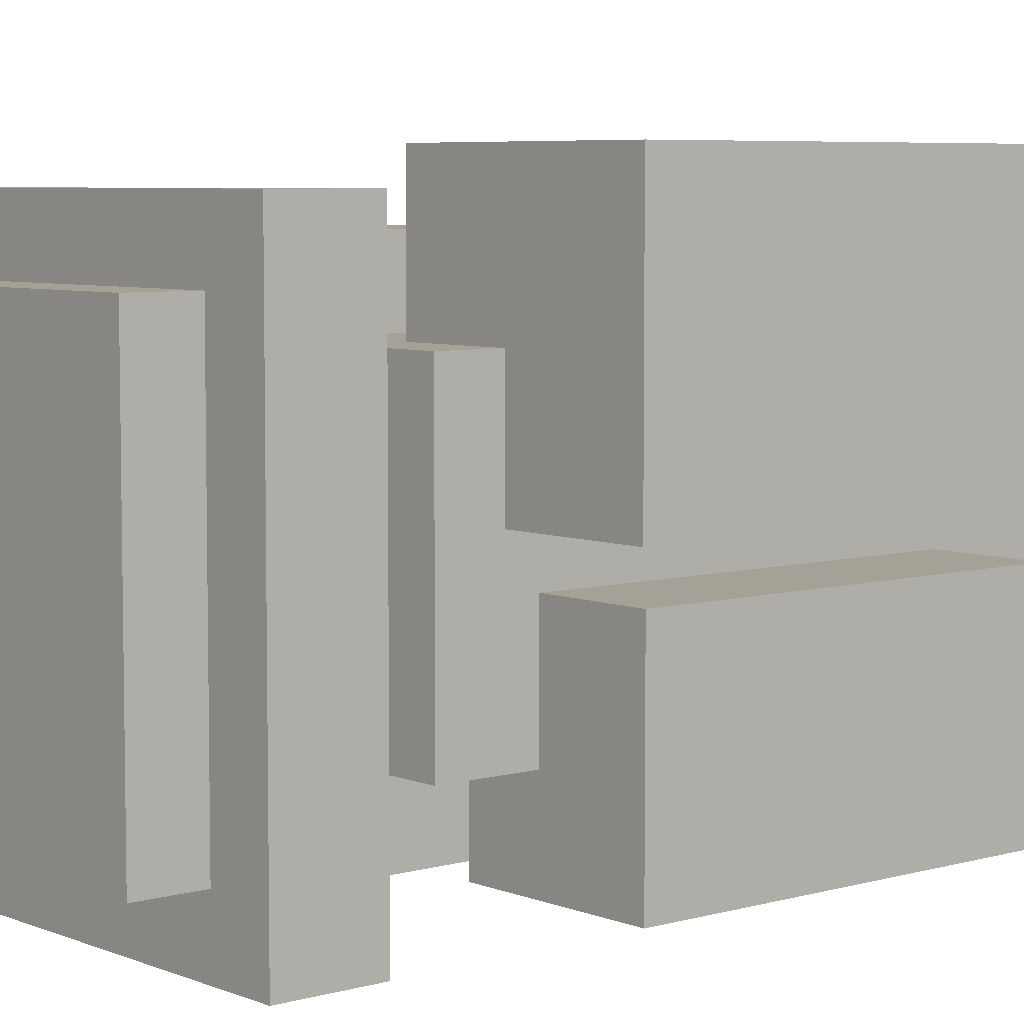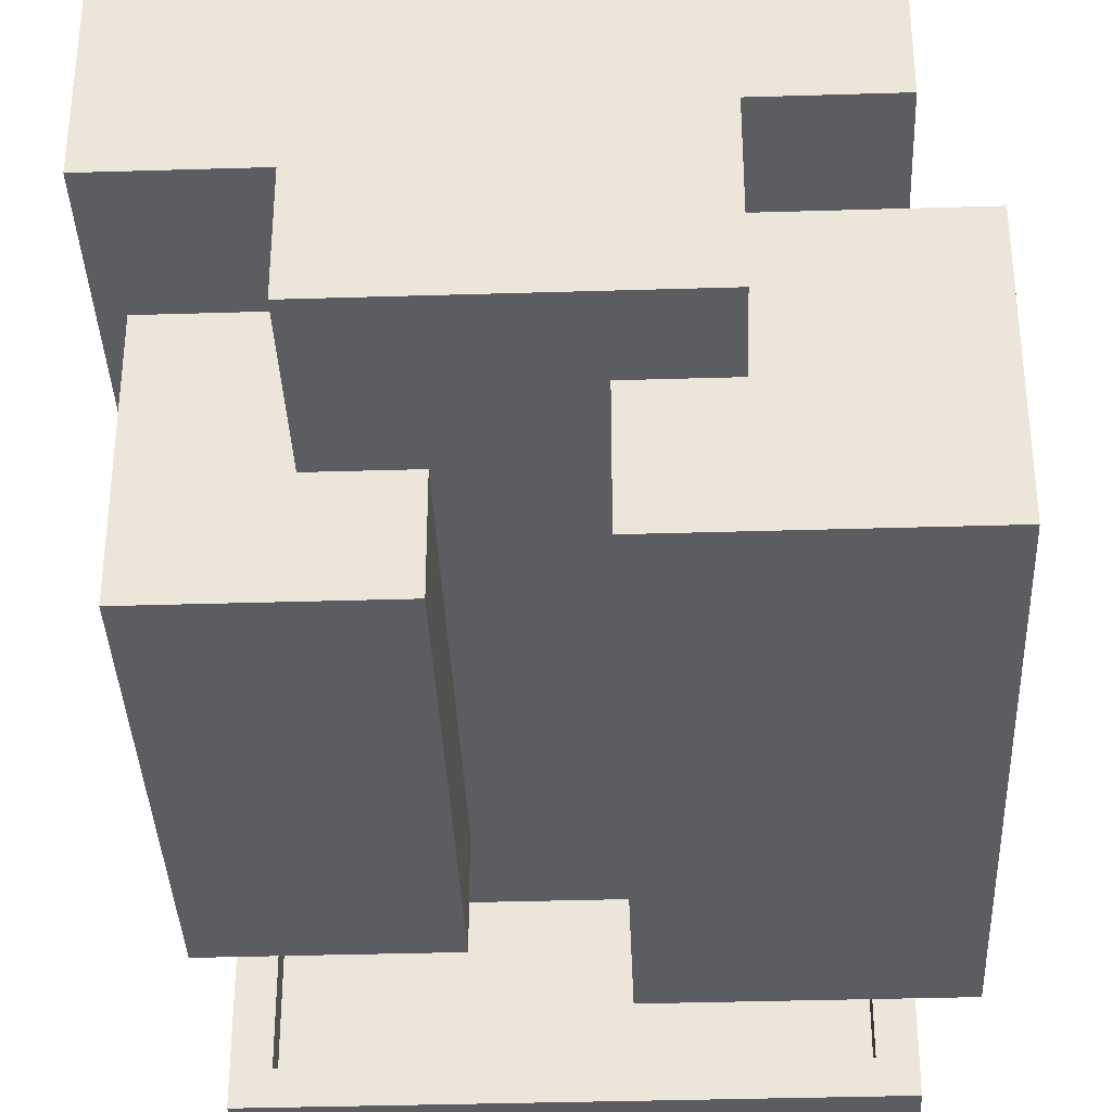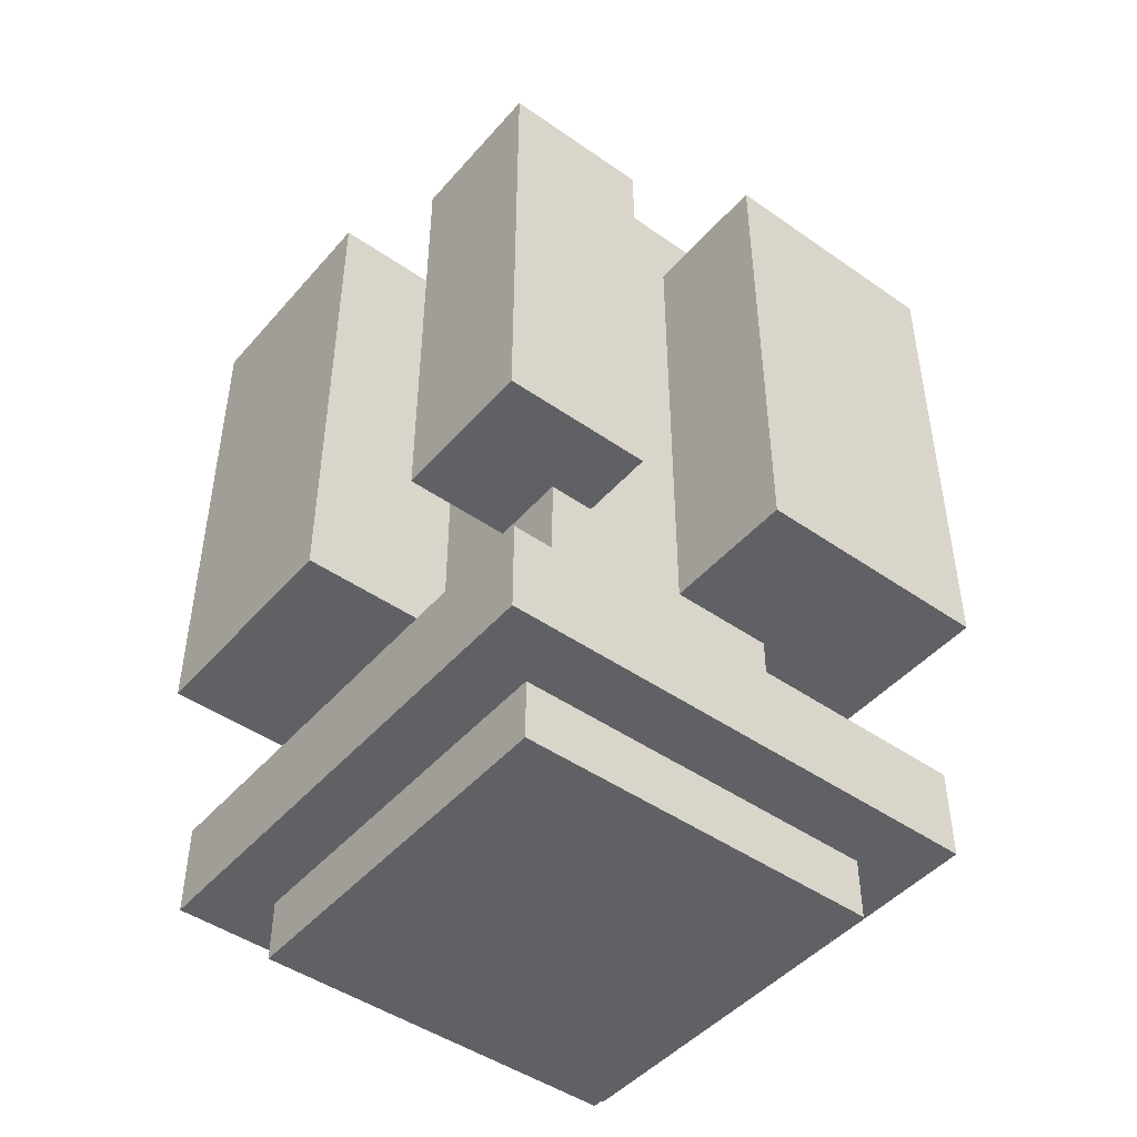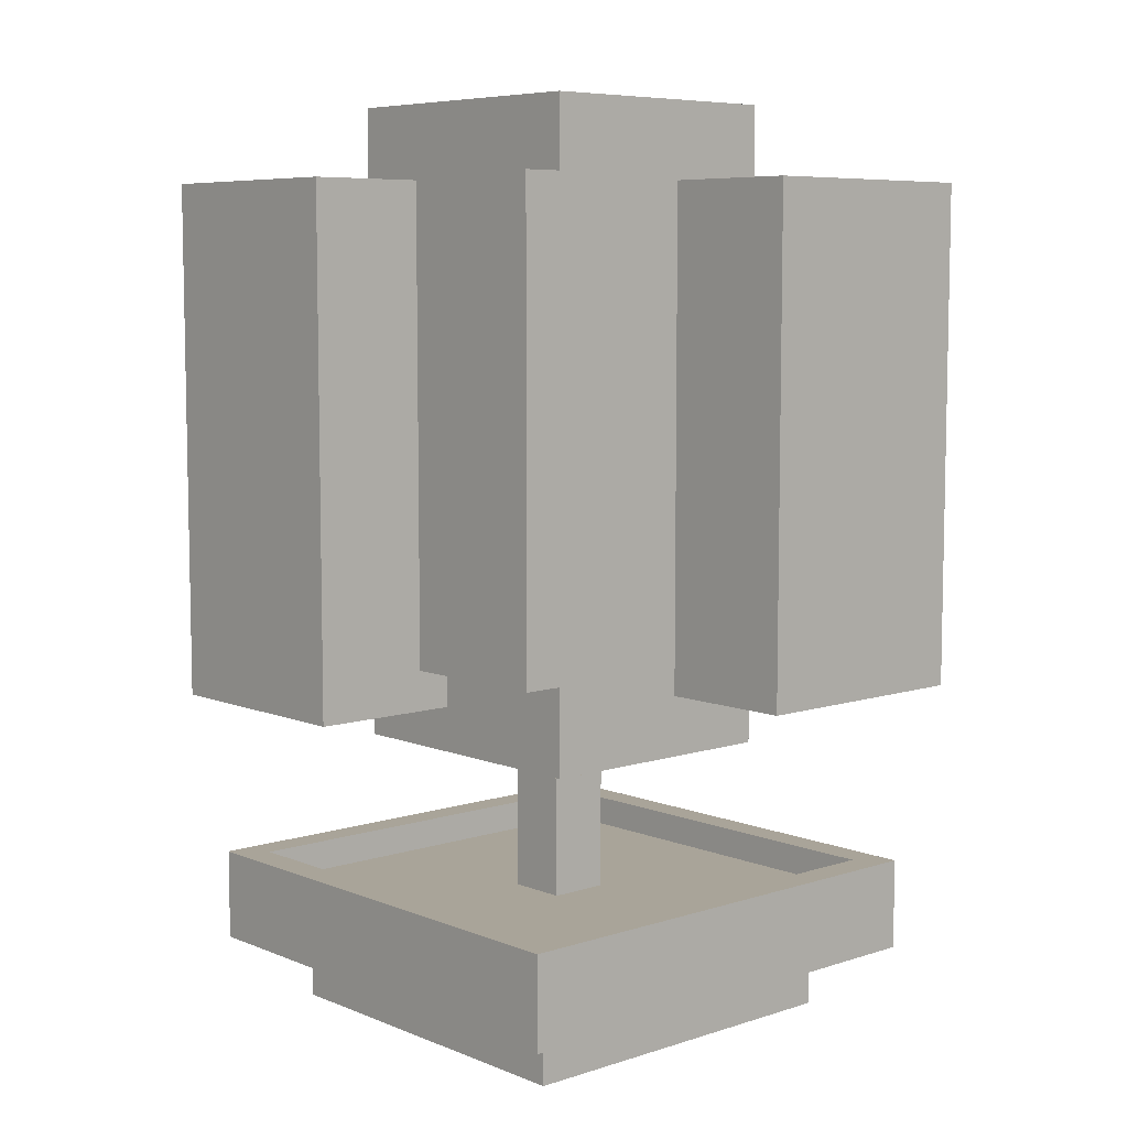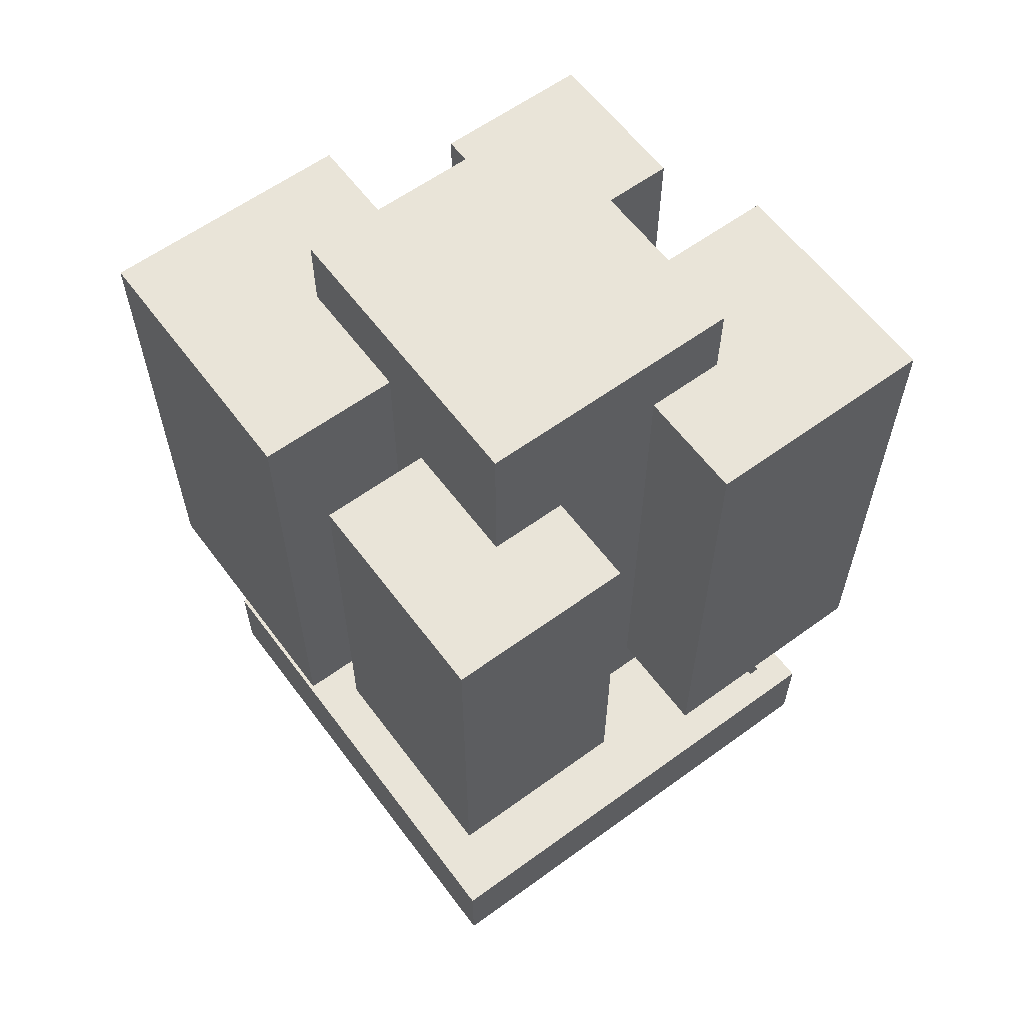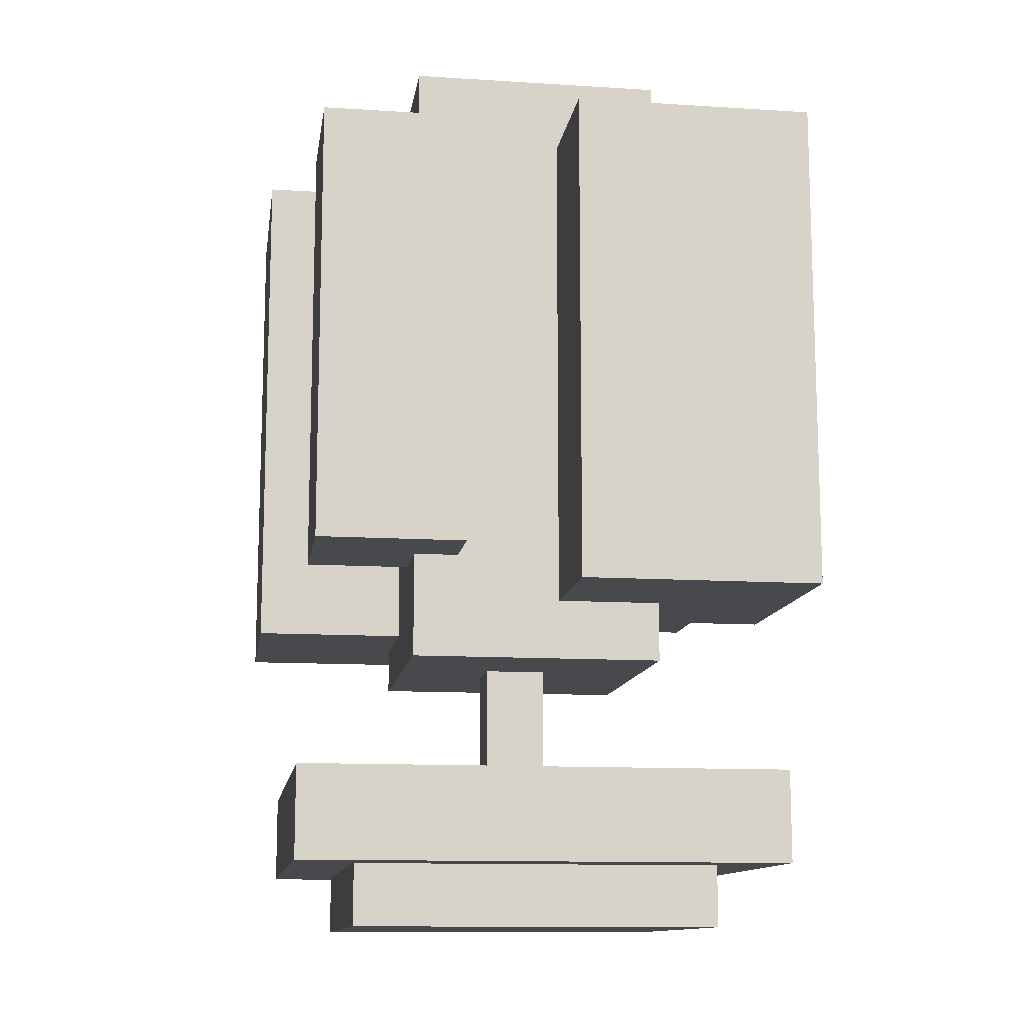
<metadata>
{"format":"obj","ext":"obj","renderer":"f3d","projection":"perspective","resolution":1024,"background":"white","views":[{"elev":6.0,"azim":49.8,"up":"+Z"},{"elev":-36.3,"azim":-177.7,"up":"+Z"},{"elev":-46.5,"azim":-38.5,"up":"+Y"},{"elev":7.2,"azim":-41.9,"up":"+Y"},{"elev":60.5,"azim":143.4,"up":"+Y"},{"elev":-12.3,"azim":-8.4,"up":"+Y"}]}
</metadata>
<code>
o Flower-02
v -1.6 1 1.6
v -1.5 2.5 1.4
v -1.2 0.4 1.2
v -0.8 2.1 -1
v -0.8 5.5 -1
v -0.8 5.5 0.9
v -0.2 1.8 0.2
v -0.2 0.8 -0.2
v 0.2 5.5 1.8
v 0.4 5 -1.6
v 1.4 0.8 -1.4
v 1.4 1 -1.4
v -0.5 2.5 0.9
v -0.5 5.5 0.9
v -0.3 2.1 -1
v -0.3 2.1 -1.7
v -0.3 5.5 -1
v -0.3 5.5 -1.7
v 0.2 1.8 -0.2
v 0.9 5 -0.2
v 0.9 5 -1
v 1.2 0.4 1.2
v 1.6 2.4 -1.6
v 1.6 5 -0.2
v 1.6 5 -1.6
v 0.2 2.2 1.8
v 1.8 5.5 1.8
v -1.6 0.4 1.6
v 1.6 0.4 1.6
v 1.6 1 1.6
v -0.5 5.5 1.4
v 1.2 -0 1.2
v -1.2 -0 1.2
v -0.8 6 0.9
v -0.8 2.5 0.9
v -0.8 1.8 0.9
v 0.2 5.5 0.9
v 0.9 2.2 0.9
v 0.9 5.5 0.9
v -0.2 0.8 0.2
v 0.2 1.8 0.2
v -1.8 2.1 -0.2
v 1.6 2.4 -0.2
v -1.4 1 -1.4
v -1.4 0.8 -1.4
v -1.5 5.5 0.4
v -0.8 5.5 0.4
v 0.9 2.2 0.1
v 1.8 2.2 0.1
v 1.8 5.5 0.1
v -0.8 6 -1
v 0.4 2.4 -1
v 0.9 2.4 -1
v 0.9 6 -1
v -1.2 0 -1.2
v -1.2 0.4 -1.2
v 1.2 0 -1.2
v 1.2 0.4 -1.2
v -1.6 0.4 -1.6
v -1.6 1 -1.6
v 0.4 2.4 -1.6
v 1.6 0.4 -1.6
v 1.6 1 -1.6
v -1.8 2.1 -1.7
v 0.9 1.8 0.9
v -0.2 1.8 -0.2
v -0.8 1.8 -1
v 0.9 1.8 -1
v -0.8 2.1 -0.2
v 0.2 2.2 0.9
v 1.8 2.2 1.8
v 0.9 2.4 -0.2
v -0.5 2.5 1.4
v -1.5 2.5 0.4
v -0.8 2.5 0.4
v -1.4 0.8 1.4
v 1.4 0.8 1.4
v 0.2 0.8 0.2
v 0.2 0.8 -0.2
v -1.4 1 1.4
v 1.4 1 1.4
v 0.4 5 -1
v -1.5 5.5 1.4
v 0.9 5.5 0.1
v -1.8 5.5 -0.2
v -0.8 5.5 -0.2
v -1.8 5.5 -1.7
v 0.9 6 0.9
f 85 69 86
f 71 9 26
f 82 15 17
f 4 42 64
f 20 43 24
f 47 34 86
f 65 36 41
f 32 55 57
f 58 55 56
f 42 87 64
f 78 77 11
f 44 76 45
f 17 16 18
f 8 7 66
f 50 48 84
f 39 9 27
f 44 11 12
f 26 37 70
f 3 32 22
f 11 81 12
f 28 60 59
f 14 73 13
f 71 50 27
f 43 72 53
f 21 24 25
f 1 30 81
f 66 36 67
f 83 74 2
f 35 73 2
f 5 18 87
f 61 25 23
f 43 25 24
f 55 3 56
f 34 54 51
f 60 44 12
f 7 78 41
f 76 8 45
f 6 47 46
f 19 78 79
f 48 68 72
f 29 22 62
f 52 10 61
f 19 8 66
f 63 29 62
f 59 56 28
f 58 32 57
f 30 28 29
f 38 49 71
f 73 83 2
f 13 70 37
f 16 87 18
f 81 76 80
f 75 46 47
f 59 63 62
f 85 42 69
f 71 27 9
f 5 51 17
f 51 54 17
f 54 21 82
f 52 53 68
f 52 68 15
f 68 67 15
f 67 4 15
f 17 54 82
f 82 52 15
f 64 16 4
f 16 15 4
f 4 69 42
f 20 72 43
f 67 36 69
f 36 35 75
f 69 36 75
f 69 4 67
f 51 5 86
f 34 51 86
f 47 6 34
f 69 75 86
f 75 47 86
f 41 19 65
f 19 68 65
f 32 33 55
f 58 57 55
f 42 85 87
f 78 40 76
f 11 45 79
f 45 8 79
f 78 76 77
f 11 79 78
f 44 80 76
f 17 15 16
f 8 40 7
f 50 49 48
f 27 50 39
f 50 84 39
f 39 37 9
f 44 45 11
f 26 9 37
f 3 33 32
f 11 77 81
f 28 1 60
f 14 31 73
f 71 49 50
f 52 61 53
f 61 23 53
f 23 43 53
f 25 10 21
f 10 82 21
f 21 20 24
f 80 44 1
f 30 63 12
f 81 80 1
f 30 12 81
f 68 19 67
f 19 66 67
f 7 41 36
f 66 7 36
f 83 46 74
f 2 74 35
f 74 75 35
f 35 13 73
f 87 85 5
f 85 86 5
f 5 17 18
f 61 10 25
f 43 23 25
f 55 33 3
f 34 88 54
f 12 63 60
f 60 1 44
f 7 40 78
f 76 40 8
f 46 83 6
f 83 31 6
f 31 14 6
f 19 41 78
f 21 54 20
f 54 88 84
f 88 39 84
f 48 38 65
f 54 84 20
f 48 65 68
f 68 53 72
f 72 20 48
f 20 84 48
f 29 28 3
f 22 58 62
f 29 3 22
f 52 82 10
f 19 79 8
f 63 30 29
f 59 62 58
f 56 3 28
f 59 58 56
f 58 22 32
f 30 1 28
f 71 26 38
f 26 70 38
f 38 48 49
f 73 31 83
f 39 88 37
f 88 34 37
f 34 6 14
f 13 35 36
f 13 36 70
f 36 65 70
f 65 38 70
f 37 34 14
f 14 13 37
f 16 64 87
f 81 77 76
f 75 74 46
f 59 60 63

</code>
